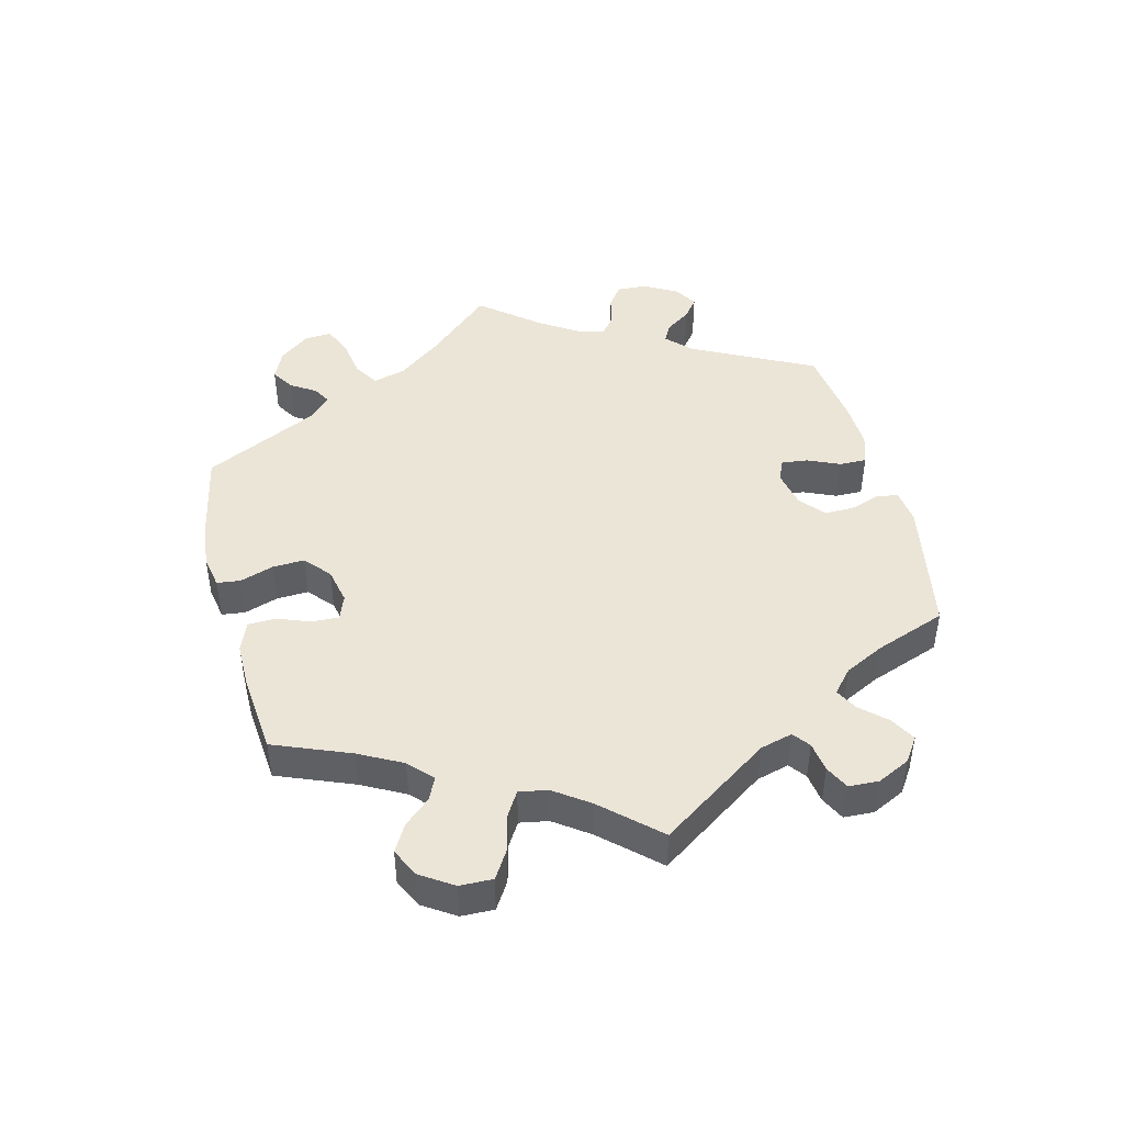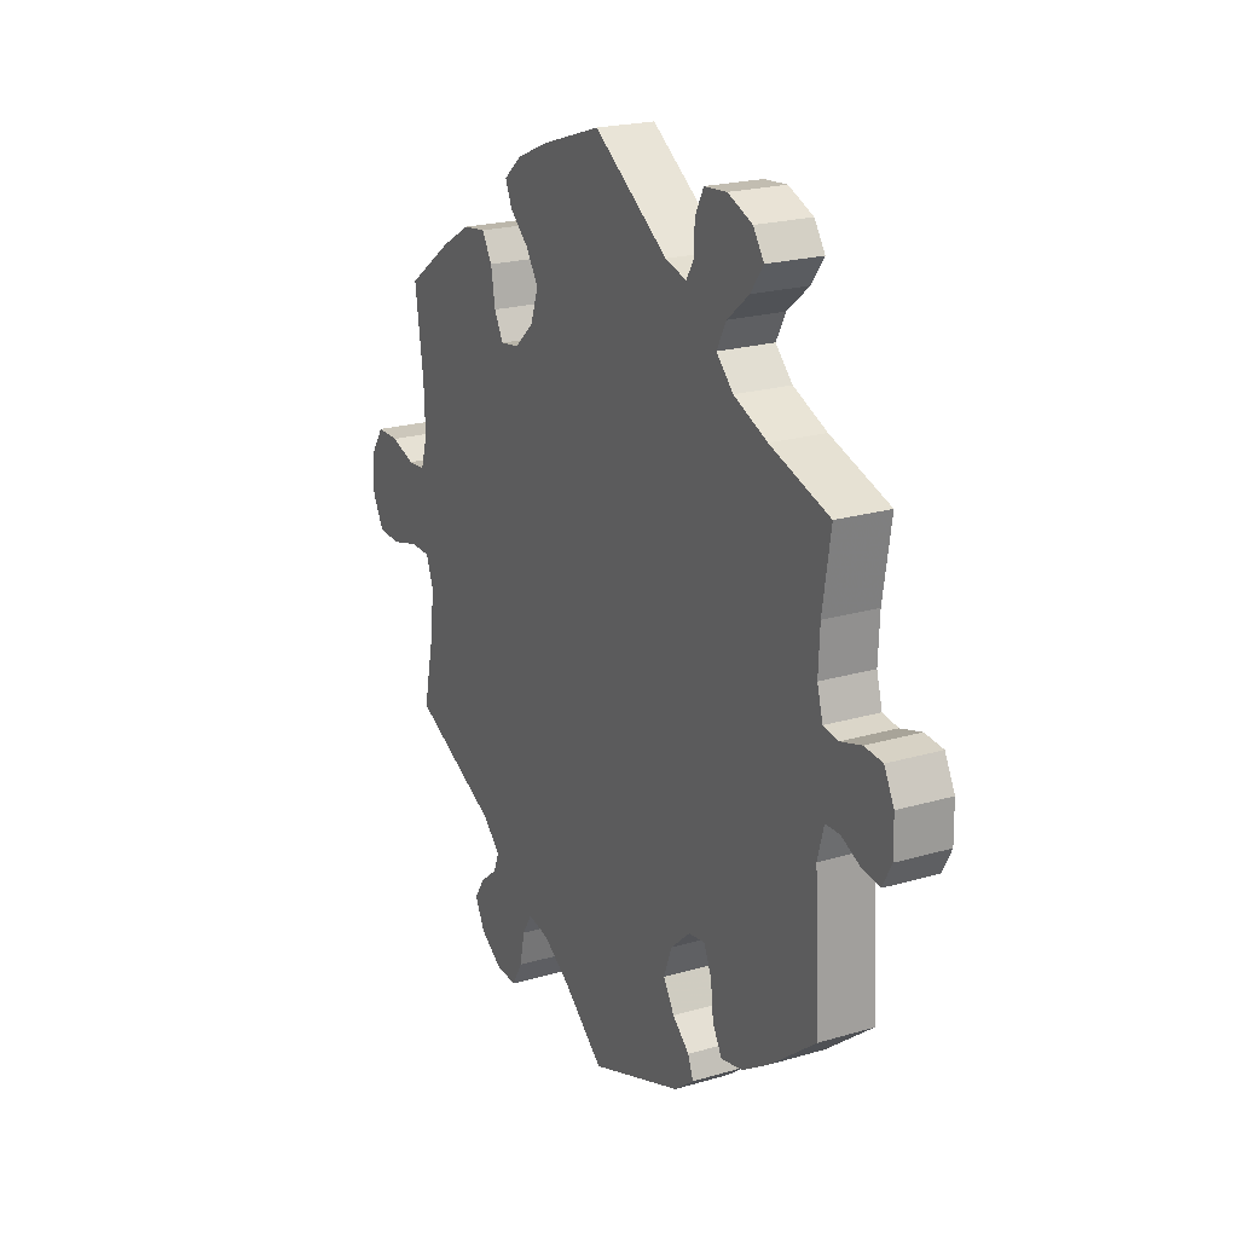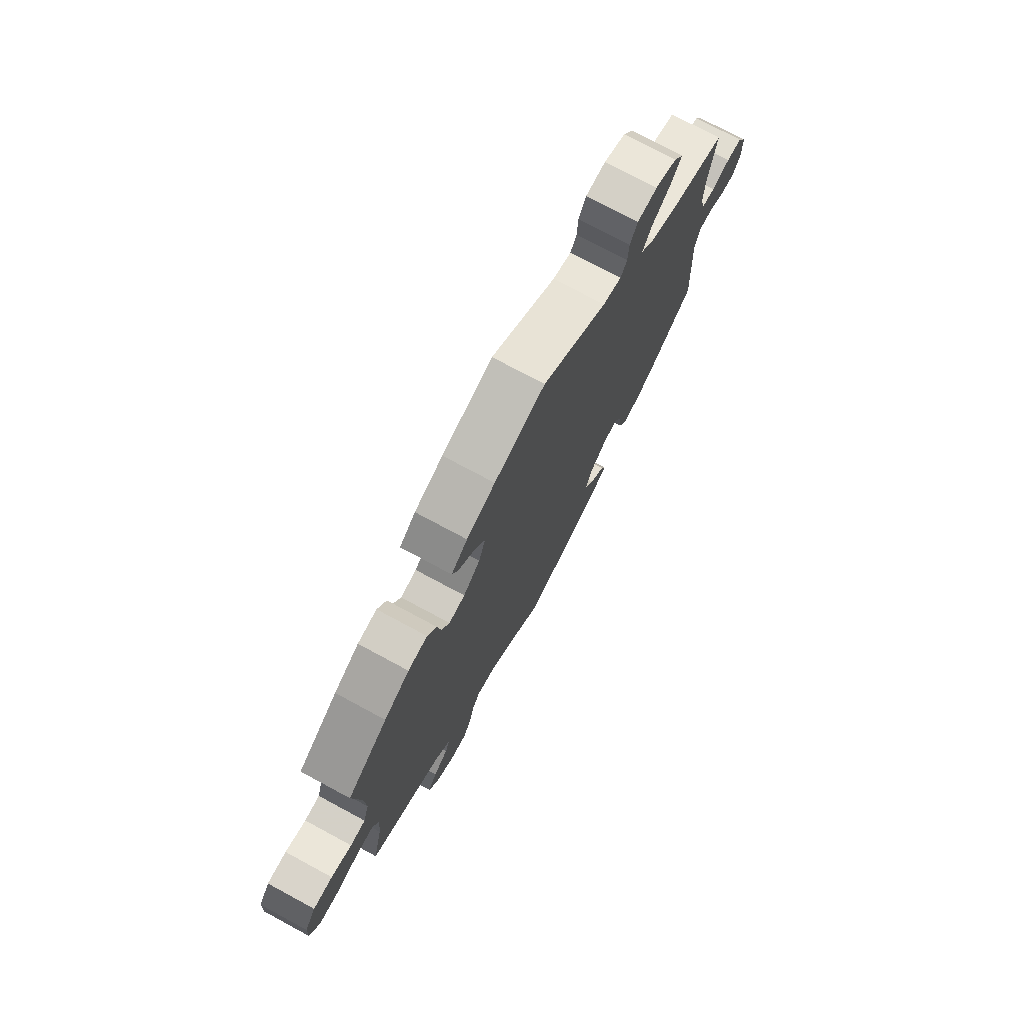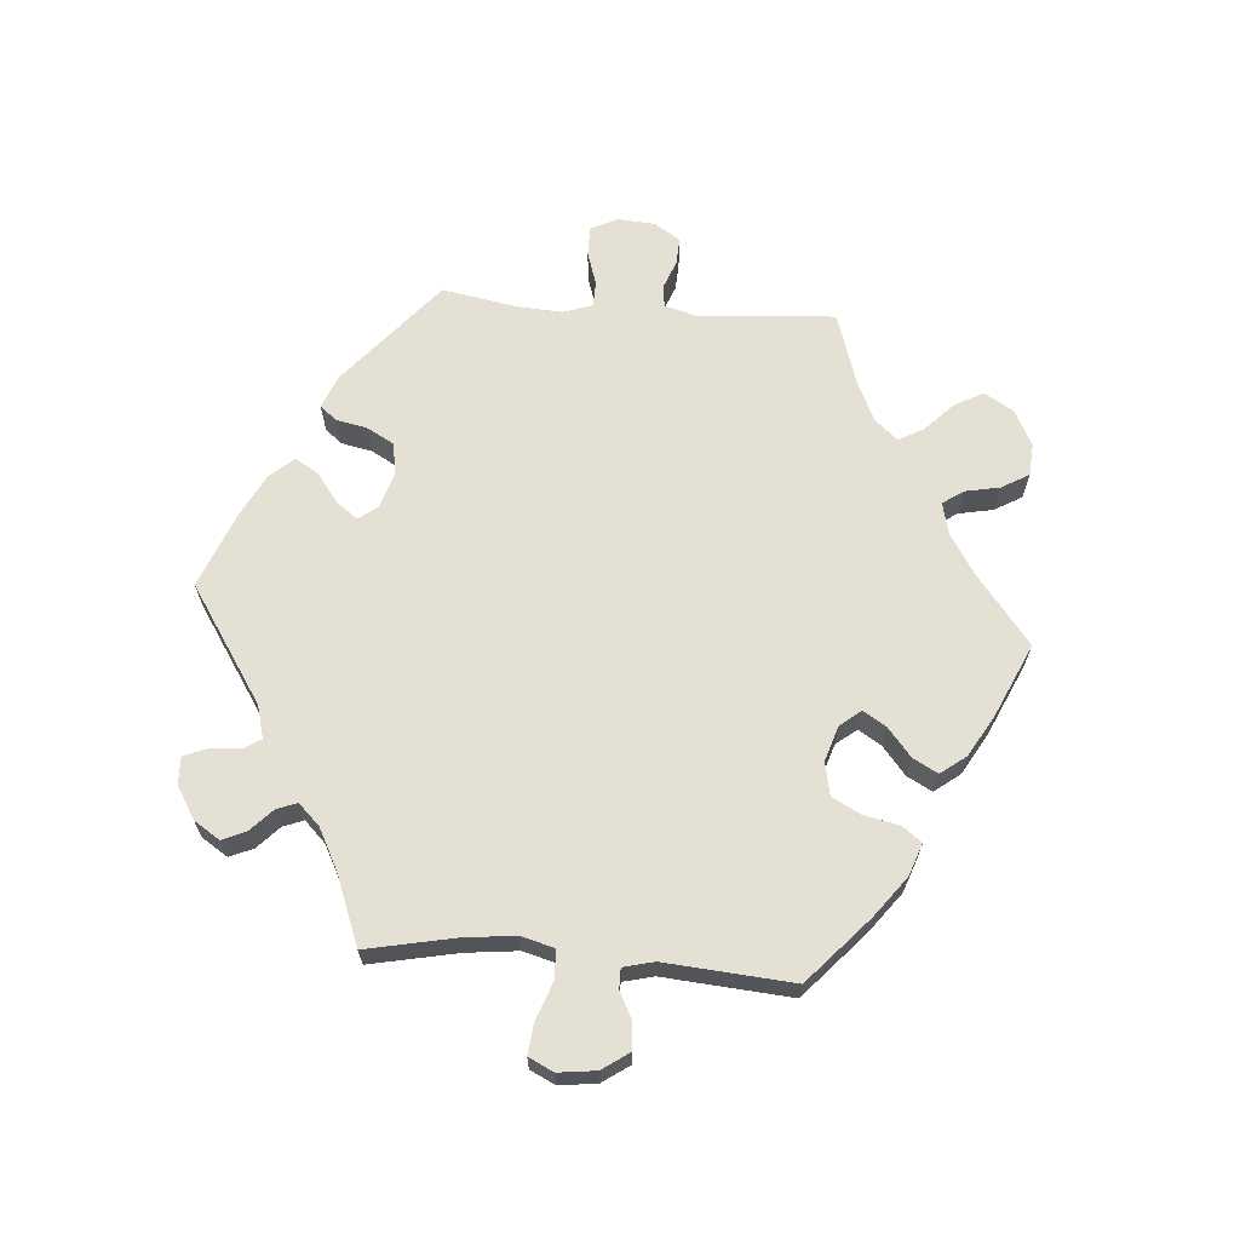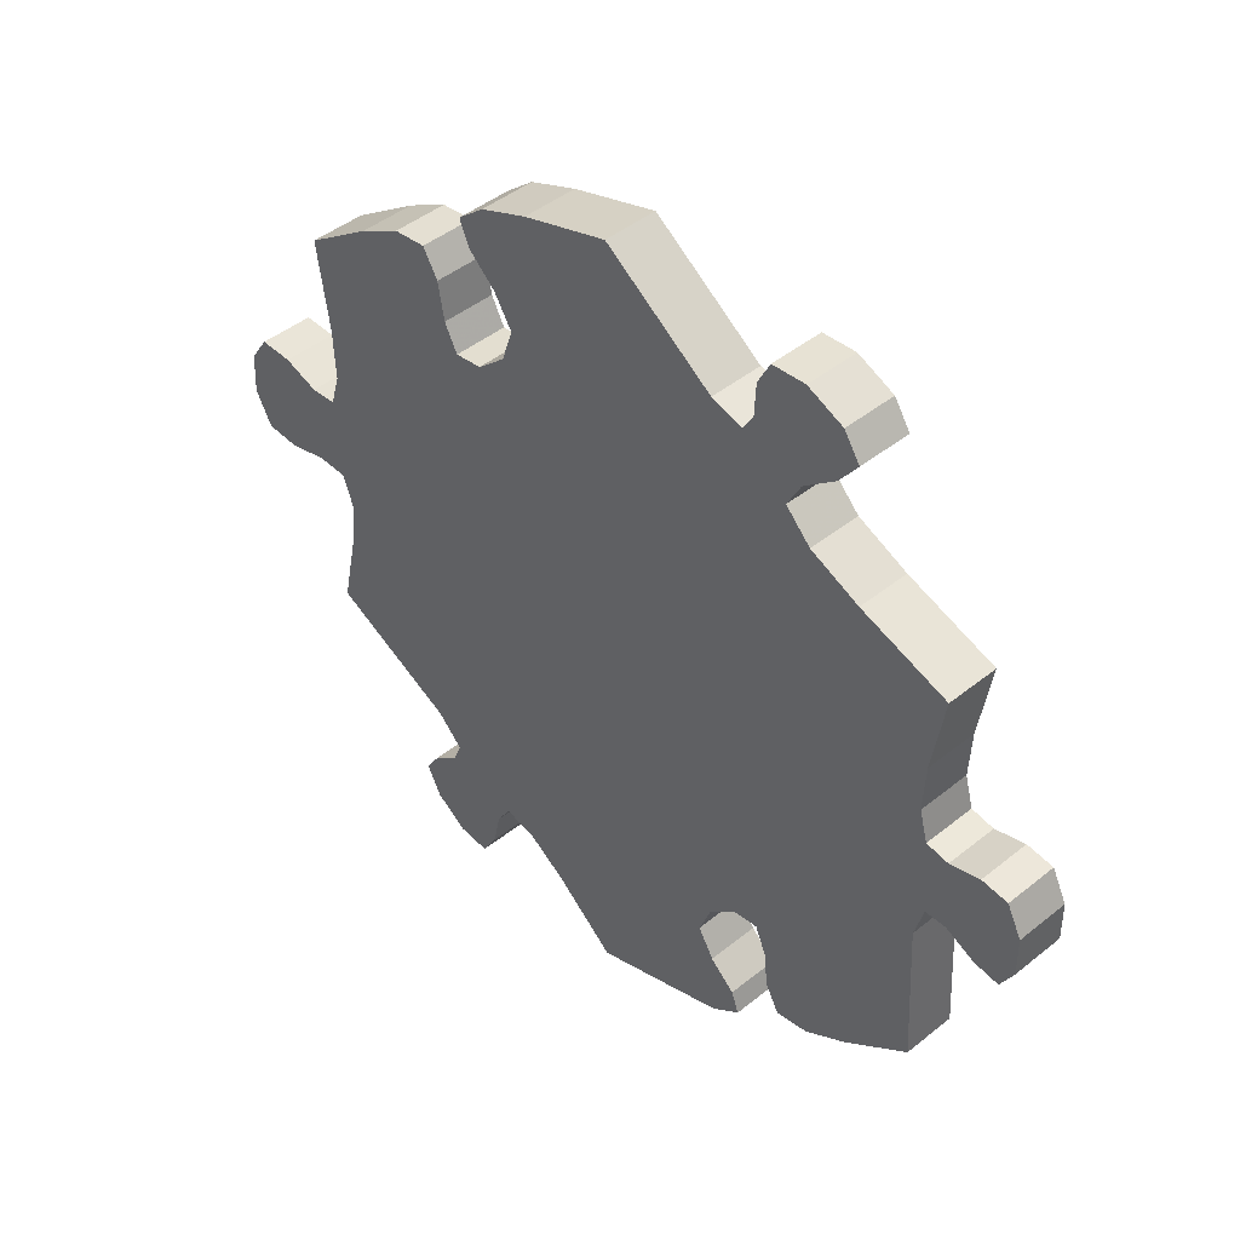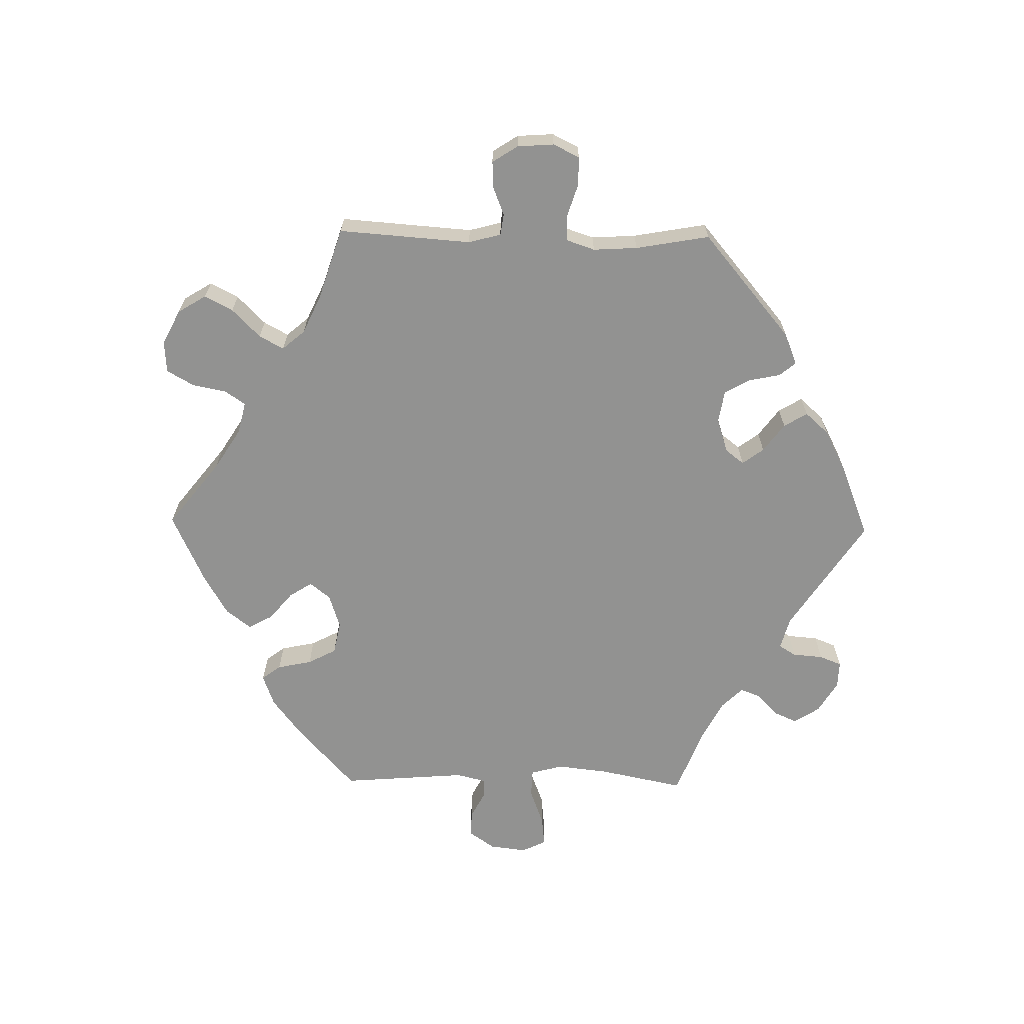
<metadata>
{"format":"obj","ext":"obj","renderer":"f3d","projection":"perspective","resolution":1024,"background":"white","views":[{"elev":46.0,"azim":105.8,"up":"+Y"},{"elev":21.6,"azim":-117.5,"up":"+Z"},{"elev":74.8,"azim":118.3,"up":"+Z"},{"elev":65.9,"azim":-25.5,"up":"+Y"},{"elev":45.4,"azim":-132.8,"up":"+Z"},{"elev":-66.3,"azim":149.0,"up":"+Y"}]}
</metadata>
<code>
v -0.194 0.07 -0.507
v -0.235 0.07 -0.475
v -0.224 0.07 -0.445
v -0.188 0.07 -0.413
v -0.165 0.07 -0.374
v -0.182 0.07 -0.328
v -0.223 0.07 -0.291
v -0.258 0.07 -0.286
v -0.274 0.07 -0.323
v -0.28 0.07 -0.376
v -0.3 0.07 -0.412
v -0.347 0.07 -0.402
v -0.406 0.07 -0.364
v -0.501 0.07 -0.289
v -0.489 0.07 -0.085
v -0.502 0.07 -0.036
v -0.532 0.07 -0.035
v -0.574 0.07 -0.055
v -0.61 0.07 -0.06
v -0.629 0.07 -0.024
v -0.628 0.07 0.032
v -0.607 0.07 0.073
v -0.569 0.07 0.077
v -0.525 0.07 0.064
v -0.493 0.07 0.069
v -0.481 0.07 0.112
v -0.484 0.07 0.179
v -0.501 0.07 0.289
v -0.375 0.07 0.331
v -0.304 0.07 0.362
v -0.268 0.07 0.398
v -0.288 0.07 0.436
v -0.334 0.07 0.474
v -0.361 0.07 0.511
v -0.338 0.07 0.545
v -0.286 0.07 0.567
v -0.238 0.07 0.563
v -0.22 0.07 0.528
v -0.218 0.07 0.483
v -0.203 0.07 0.457
v -0.158 0.07 0.47
v -0.001 0.07 0.578
v 0.122 0.07 0.538
v 0.191 0.07 0.509
v 0.23 0.07 0.476
v 0.216 0.07 0.443
v 0.176 0.07 0.407
v 0.15 0.07 0.366
v 0.166 0.07 0.318
v 0.207 0.07 0.281
v 0.246 0.07 0.275
v 0.265 0.07 0.311
v 0.274 0.07 0.364
v 0.296 0.07 0.4
v 0.343 0.07 0.394
v 0.404 0.07 0.359
v 0.501 0.07 0.29
v 0.483 0.07 0.166
v 0.48 0.07 0.092
v 0.494 0.07 0.045
v 0.531 0.07 0.042
v 0.581 0.07 0.059
v 0.628 0.07 0.059
v 0.655 0.07 0.019
v 0.658 0.07 -0.04
v 0.634 0.07 -0.084
v 0.586 0.07 -0.086
v 0.528 0.07 -0.07
v 0.486 0.07 -0.071
v 0.471 0.07 -0.113
v 0.477 0.07 -0.178
v 0.501 0.07 -0.289
v 0.319 0.07 -0.377
v 0.283 0.07 -0.413
v 0.295 0.07 -0.443
v 0.331 0.07 -0.472
v 0.353 0.07 -0.506
v 0.332 0.07 -0.547
v 0.286 0.07 -0.578
v 0.242 0.07 -0.581
v 0.22 0.07 -0.543
v 0.209 0.07 -0.492
v 0.189 0.07 -0.459
v 0.144 0.07 -0.468
v 0.088 0.07 -0.505
v 0.001 0.07 -0.578
v -0.194 0 -0.507
v -0.235 0 -0.475
v -0.224 0 -0.445
v -0.188 0 -0.413
v -0.165 0 -0.374
v -0.182 0 -0.328
v -0.223 0 -0.291
v -0.258 0 -0.286
v -0.274 0 -0.323
v -0.28 0 -0.376
v -0.3 0 -0.412
v -0.347 0 -0.402
v -0.406 0 -0.364
v -0.501 0 -0.289
v -0.489 0 -0.085
v -0.502 0 -0.036
v -0.532 0 -0.035
v -0.574 0 -0.055
v -0.61 0 -0.06
v -0.629 0 -0.024
v -0.628 0 0.032
v -0.607 0 0.073
v -0.569 0 0.077
v -0.525 0 0.064
v -0.493 0 0.069
v -0.481 0 0.112
v -0.484 0 0.179
v -0.501 0 0.289
v -0.375 0 0.331
v -0.304 0 0.362
v -0.268 0 0.398
v -0.288 0 0.436
v -0.334 0 0.474
v -0.361 0 0.511
v -0.338 0 0.545
v -0.286 0 0.567
v -0.238 0 0.563
v -0.22 0 0.528
v -0.218 0 0.483
v -0.203 0 0.457
v -0.158 0 0.47
v -0.001 0 0.578
v 0.122 0 0.538
v 0.191 0 0.509
v 0.23 0 0.476
v 0.216 0 0.443
v 0.176 0 0.407
v 0.15 0 0.366
v 0.166 0 0.318
v 0.207 0 0.281
v 0.246 0 0.275
v 0.265 0 0.311
v 0.274 0 0.364
v 0.296 0 0.4
v 0.343 0 0.394
v 0.404 0 0.359
v 0.501 0 0.29
v 0.483 0 0.166
v 0.48 0 0.092
v 0.494 0 0.045
v 0.531 0 0.042
v 0.581 0 0.059
v 0.628 0 0.059
v 0.655 0 0.019
v 0.658 0 -0.04
v 0.634 0 -0.084
v 0.586 0 -0.086
v 0.528 0 -0.07
v 0.486 0 -0.071
v 0.471 0 -0.113
v 0.477 0 -0.178
v 0.501 0 -0.289
v 0.319 0 -0.377
v 0.283 0 -0.413
v 0.295 0 -0.443
v 0.331 0 -0.472
v 0.353 0 -0.506
v 0.332 0 -0.547
v 0.286 0 -0.578
v 0.242 0 -0.581
v 0.22 0 -0.543
v 0.209 0 -0.492
v 0.189 0 -0.459
v 0.144 0 -0.468
v 0.088 0 -0.505
v 0.001 0 -0.578
f 85 86 1 2
f 84 85 2 3
f 83 84 3 4
f 79 80 81 82
f 79 82 83
f 78 79 83
f 75 76 77 78
f 74 75 78 83
f 73 74 83 4
f 71 72 73 4
f 65 66 67 68
f 65 68 69
f 64 65 69
f 61 62 63 64
f 60 61 64 69
f 59 60 69 70
f 55 56 57 58
f 55 58 59 70
f 52 53 54 55
f 51 52 55 70
f 44 45 46 47
f 44 47 48
f 41 42 43 44
f 40 41 44 48
f 36 37 38 39
f 36 39 40
f 35 36 40
f 32 33 34 35
f 31 32 35 40
f 30 31 40 48
f 27 28 29
f 26 27 29 30
f 25 26 30 48
f 21 22 23 24
f 21 24 25
f 20 21 25
f 17 18 19 20
f 16 17 20 25
f 15 16 25 48
f 9 10 11 12
f 8 9 12 13
f 70 71 4 5
f 50 51 70 5
f 49 50 5 6
f 48 49 6 7
f 15 48 7 8
f 8 13 14 15
f 88 87 172 171
f 89 88 171 170
f 90 89 170 169
f 168 167 166 165
f 169 168 165
f 169 165 164
f 164 163 162 161
f 169 164 161 160
f 90 169 160 159
f 90 159 158 157
f 154 153 152 151
f 155 154 151
f 155 151 150
f 150 149 148 147
f 155 150 147 146
f 156 155 146 145
f 144 143 142 141
f 156 145 144 141
f 141 140 139 138
f 156 141 138 137
f 133 132 131 130
f 134 133 130
f 130 129 128 127
f 134 130 127 126
f 125 124 123 122
f 126 125 122
f 126 122 121
f 121 120 119 118
f 126 121 118 117
f 134 126 117 116
f 115 114 113
f 116 115 113 112
f 134 116 112 111
f 110 109 108 107
f 111 110 107
f 111 107 106
f 106 105 104 103
f 111 106 103 102
f 134 111 102 101
f 98 97 96 95
f 99 98 95 94
f 91 90 157 156
f 91 156 137 136
f 92 91 136 135
f 93 92 135 134
f 94 93 134 101
f 101 100 99 94
f 1 87 88 2
f 2 88 89 3
f 3 89 90 4
f 4 90 91 5
f 5 91 92 6
f 6 92 93 7
f 7 93 94 8
f 8 94 95 9
f 9 95 96 10
f 10 96 97 11
f 11 97 98 12
f 12 98 99 13
f 13 99 100 14
f 14 100 101 15
f 15 101 102 16
f 16 102 103 17
f 17 103 104 18
f 18 104 105 19
f 19 105 106 20
f 20 106 107 21
f 21 107 108 22
f 22 108 109 23
f 23 109 110 24
f 24 110 111 25
f 25 111 112 26
f 26 112 113 27
f 27 113 114 28
f 28 114 115 29
f 29 115 116 30
f 30 116 117 31
f 31 117 118 32
f 32 118 119 33
f 33 119 120 34
f 34 120 121 35
f 35 121 122 36
f 36 122 123 37
f 37 123 124 38
f 38 124 125 39
f 39 125 126 40
f 40 126 127 41
f 41 127 128 42
f 42 128 129 43
f 43 129 130 44
f 44 130 131 45
f 45 131 132 46
f 46 132 133 47
f 47 133 134 48
f 48 134 135 49
f 49 135 136 50
f 50 136 137 51
f 51 137 138 52
f 52 138 139 53
f 53 139 140 54
f 54 140 141 55
f 55 141 142 56
f 56 142 143 57
f 57 143 144 58
f 58 144 145 59
f 59 145 146 60
f 60 146 147 61
f 61 147 148 62
f 62 148 149 63
f 63 149 150 64
f 64 150 151 65
f 65 151 152 66
f 66 152 153 67
f 67 153 154 68
f 68 154 155 69
f 69 155 156 70
f 70 156 157 71
f 71 157 158 72
f 72 158 159 73
f 73 159 160 74
f 74 160 161 75
f 75 161 162 76
f 76 162 163 77
f 77 163 164 78
f 78 164 165 79
f 79 165 166 80
f 80 166 167 81
f 81 167 168 82
f 82 168 169 83
f 83 169 170 84
f 84 170 171 85
f 85 171 172 86
f 86 172 87 1

</code>
